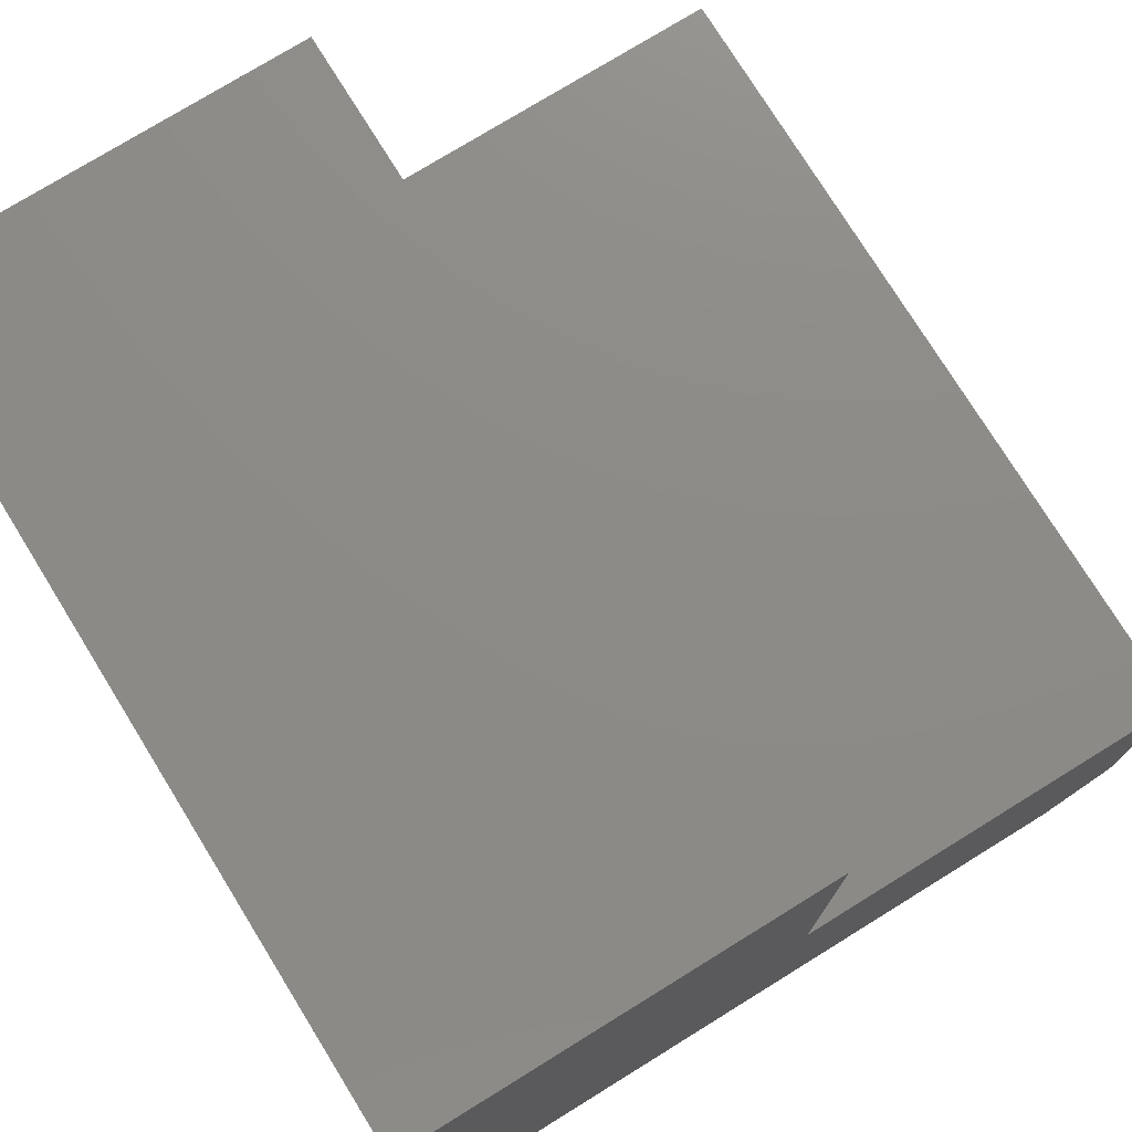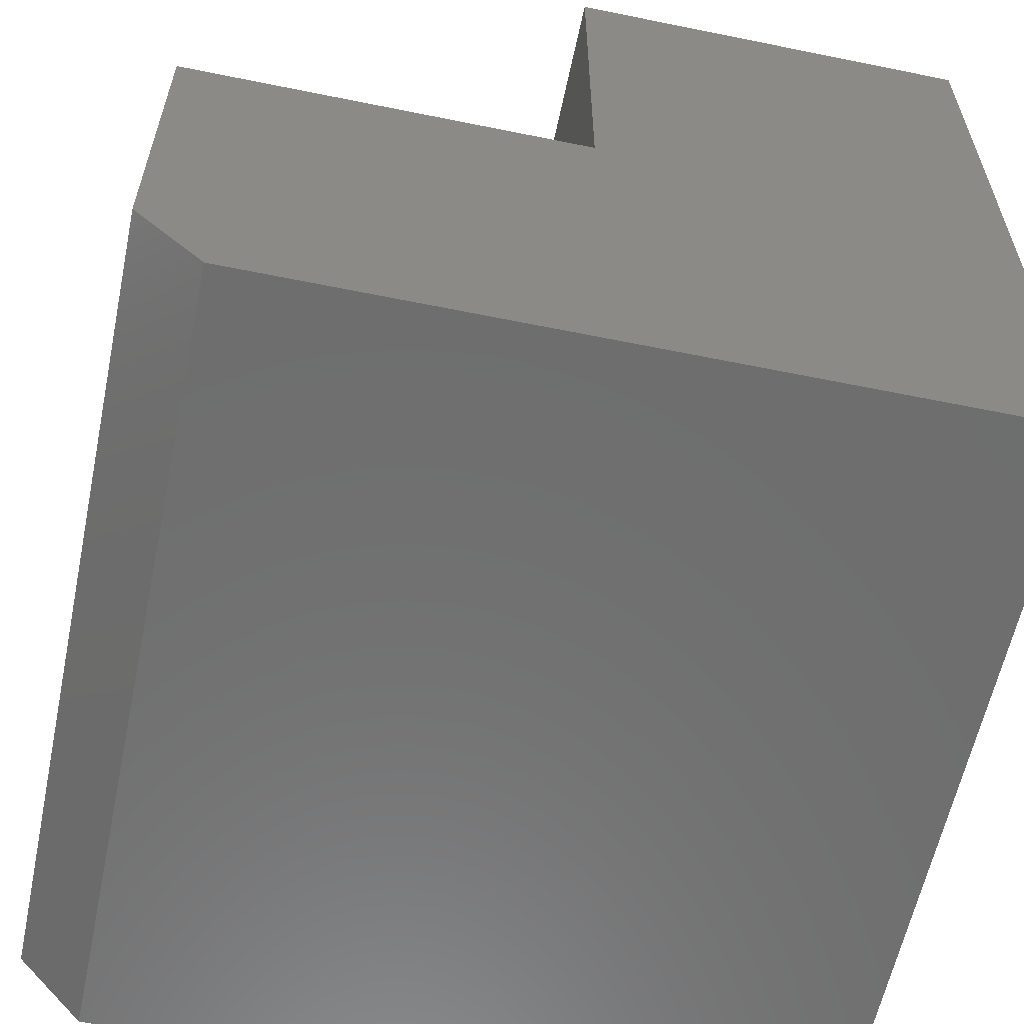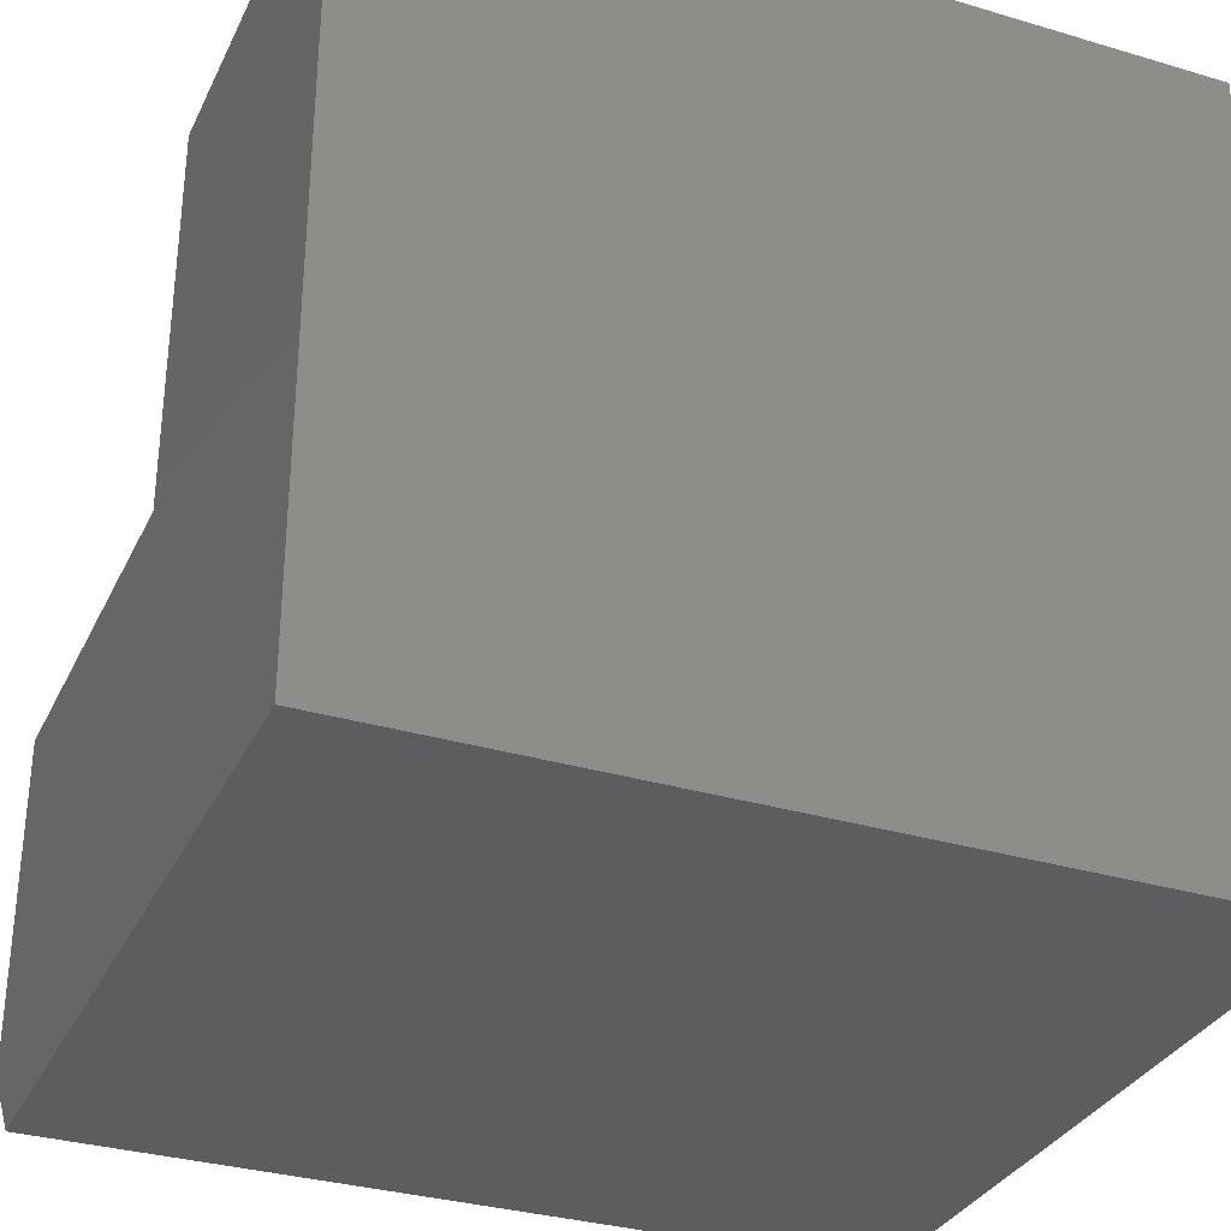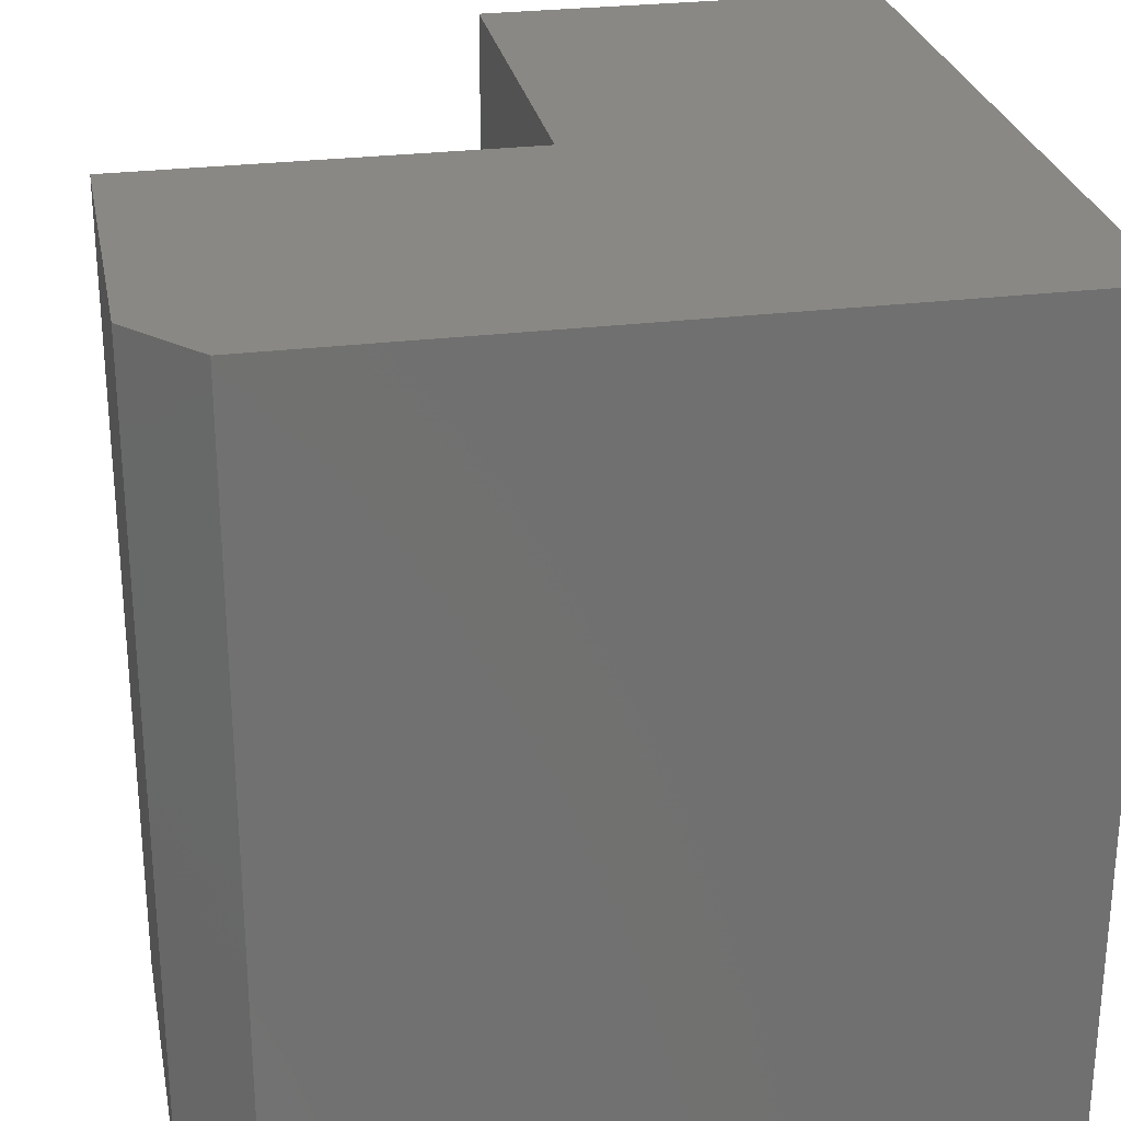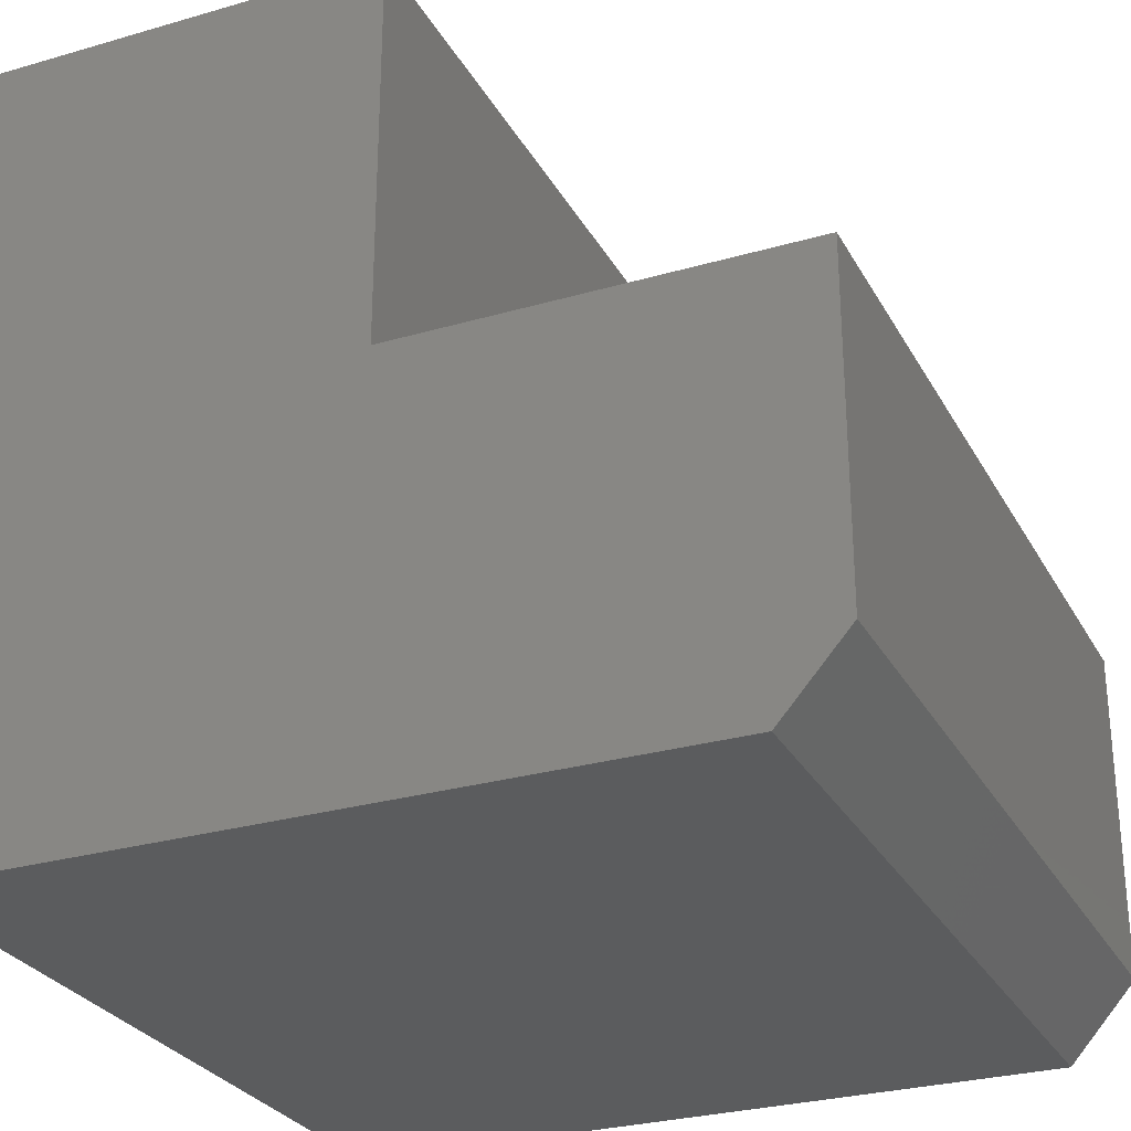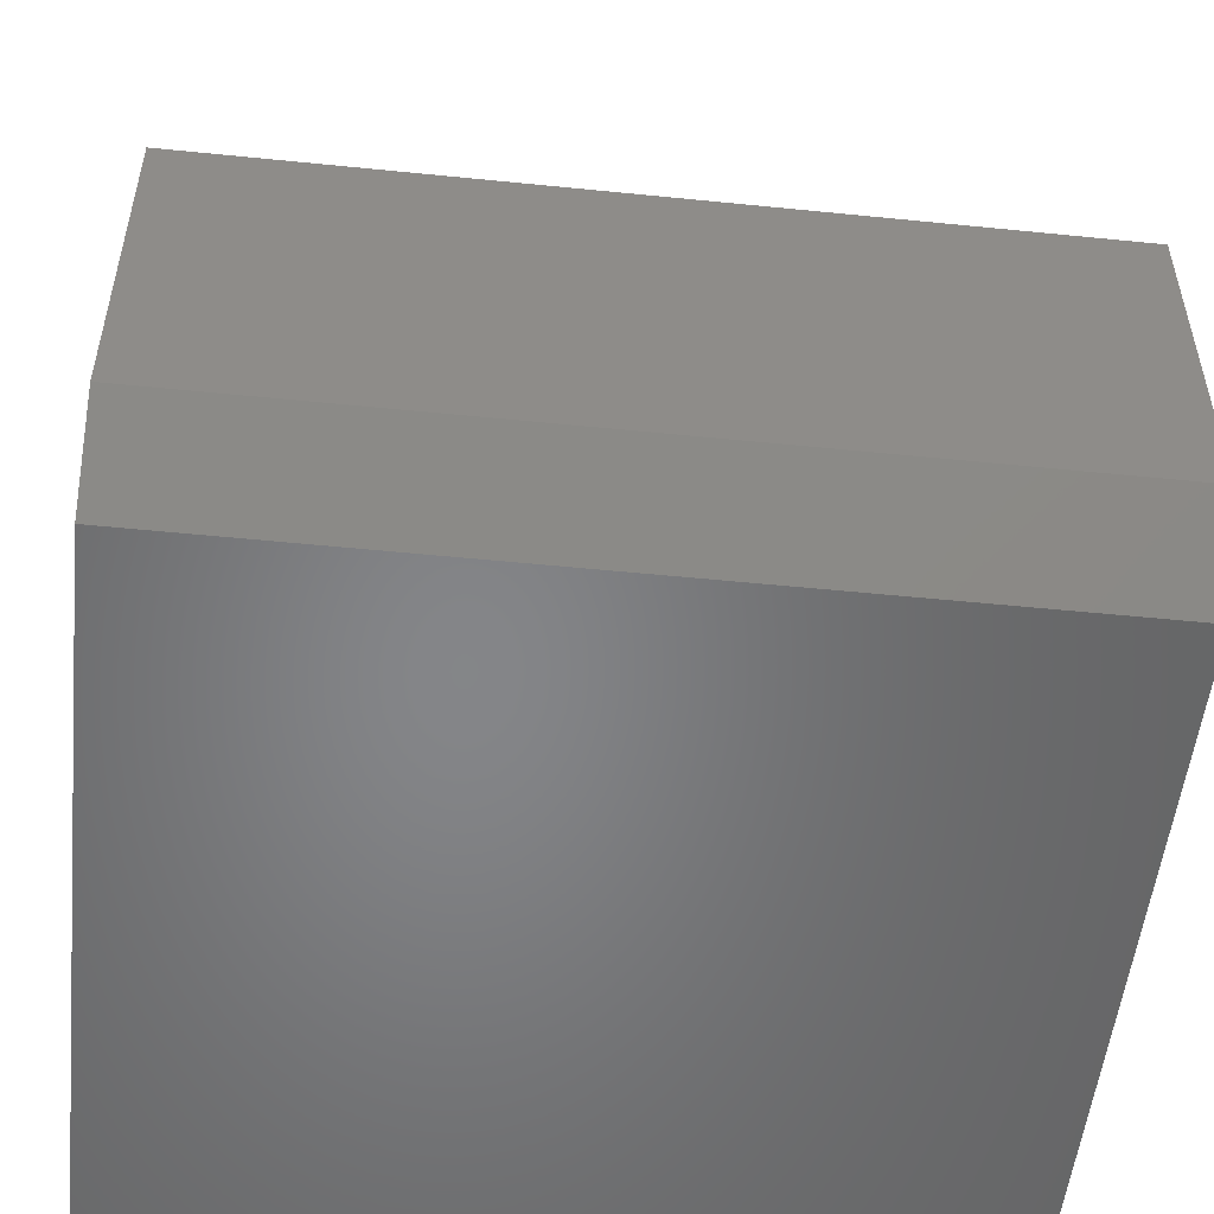
<metadata>
{"format":"stl","ext":"stl","renderer":"f3d","projection":"perspective","resolution":1024,"background":"white","views":[{"elev":76.0,"azim":-31.7,"up":"+Z"},{"elev":-60.0,"azim":168.2,"up":"+Z"},{"elev":-32.5,"azim":-112.5,"up":"+Z"},{"elev":27.2,"azim":169.1,"up":"+Y"},{"elev":-28.2,"azim":23.7,"up":"+Z"},{"elev":-52.8,"azim":83.8,"up":"+Z"}]}
</metadata>
<code>
# stl→obj: 18 verts, 32 faces
v 0.003947 -0.75 -2.32e-17
v 0.3125 -0.75 -4.21e-17
v 0.375 -0.75 0.07031
v -0.375 -0.75 0
v 0.375 -0.75 0.3789
v 0.003947 -0.75 0.3789
v -0.375 -0.75 0.3789
v -0.375 -0.75 0.75
v 0.003947 -0.75 0.75
v 0.375 4.163e-17 0.07031
v 0.3125 3.816e-17 -4.21e-17
v 0.003947 2.104e-17 -2.32e-17
v -0.375 0 0
v -0.375 1.288e-33 0.3789
v 0.003947 2.104e-17 0.3789
v 0.375 4.163e-17 0.3789
v -0.375 2.549e-33 0.75
v 0.003947 2.104e-17 0.75
f 1 2 3
f 4 1 3
f 4 3 5
f 4 5 6
f 4 6 7
f 7 6 8
f 8 6 9
f 10 11 12
f 13 14 15
f 13 15 16
f 13 16 10
f 13 10 12
f 14 17 15
f 15 17 18
f 10 16 3
f 3 16 5
f 12 11 1
f 1 11 2
f 2 11 3
f 3 11 10
f 14 13 7
f 7 13 4
f 17 14 8
f 8 14 7
f 18 17 9
f 9 17 8
f 15 18 6
f 6 18 9
f 16 15 5
f 5 15 6
f 13 12 4
f 4 12 1

</code>
